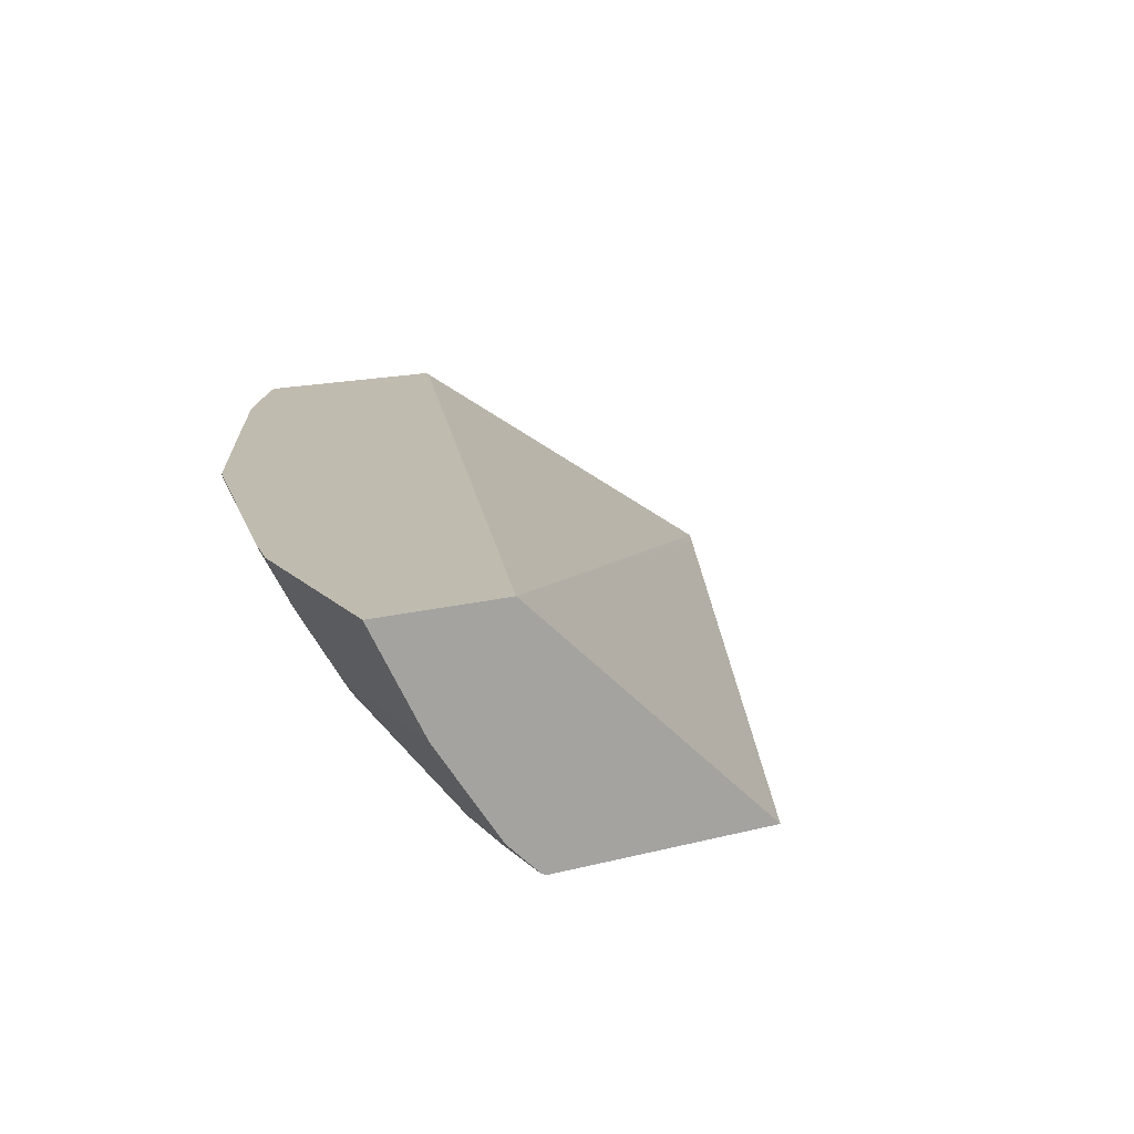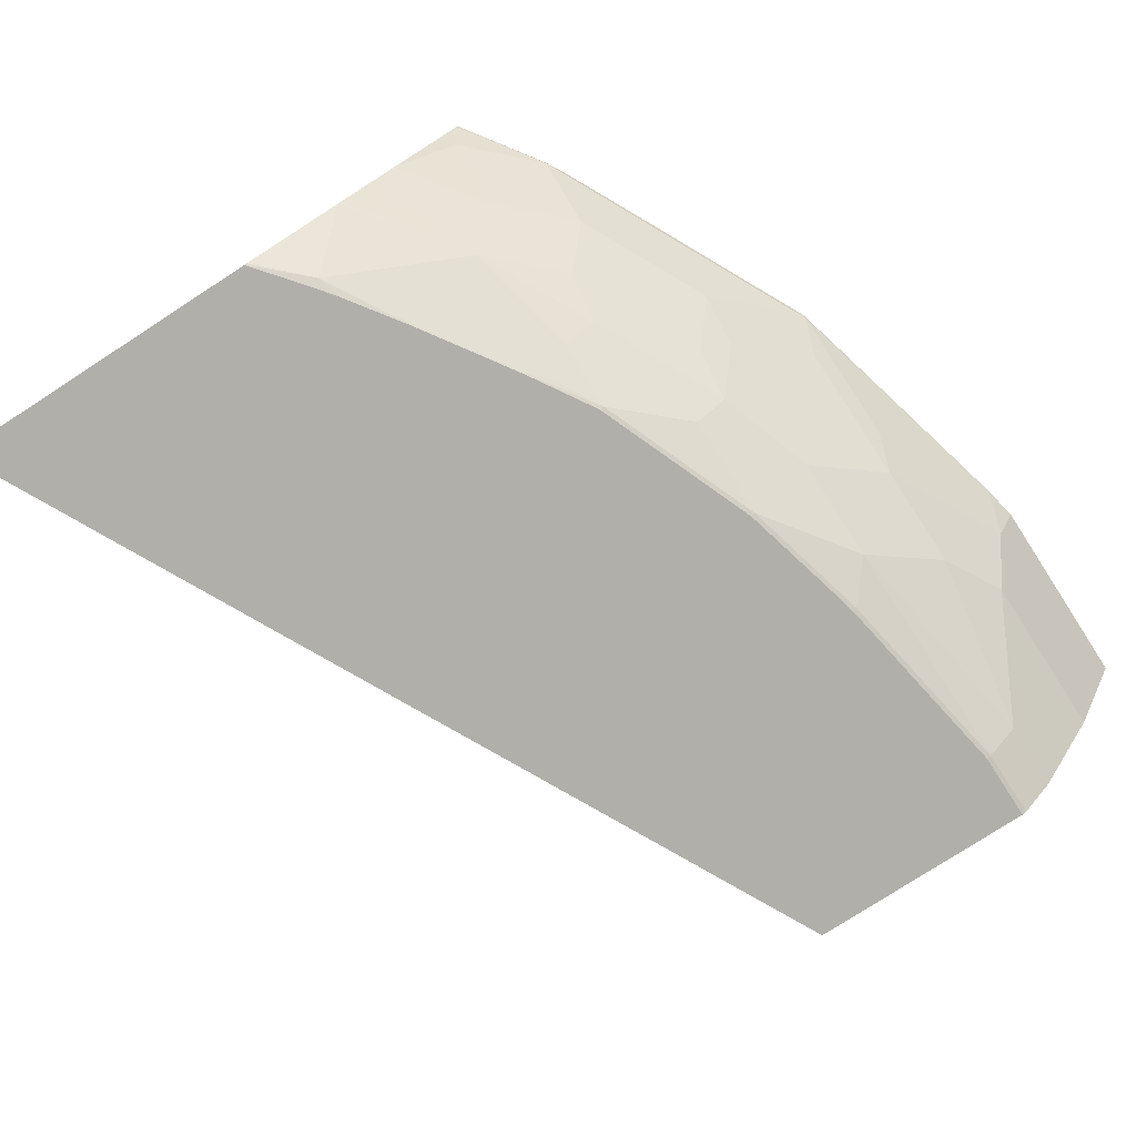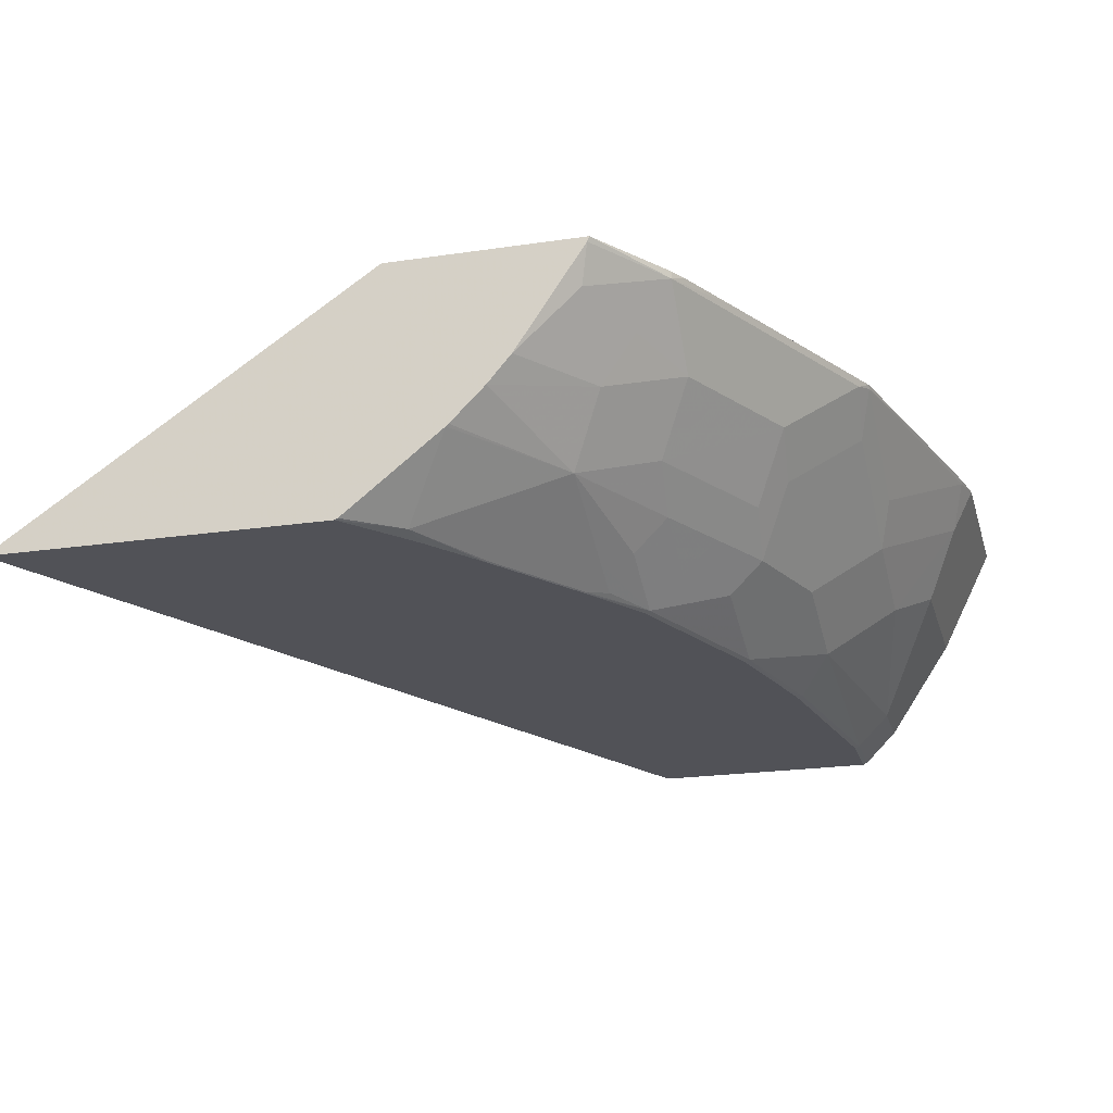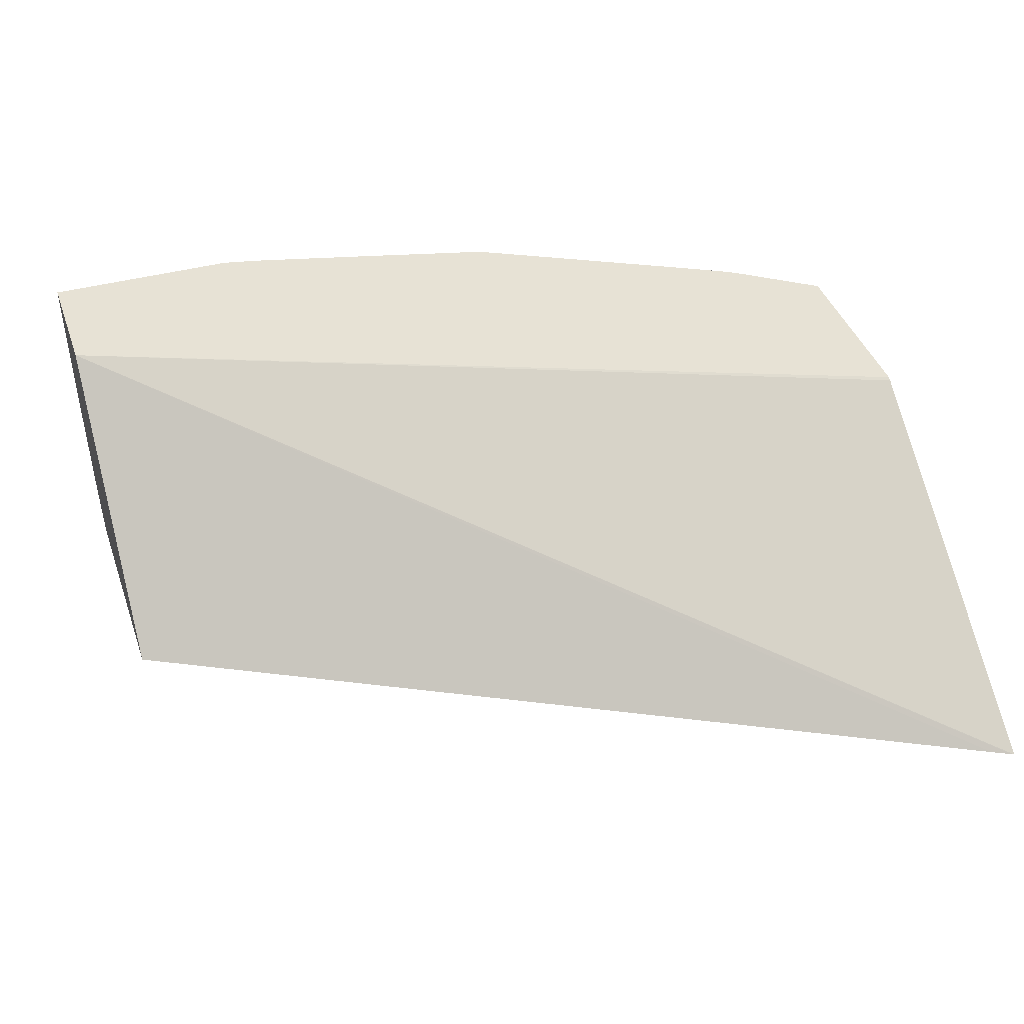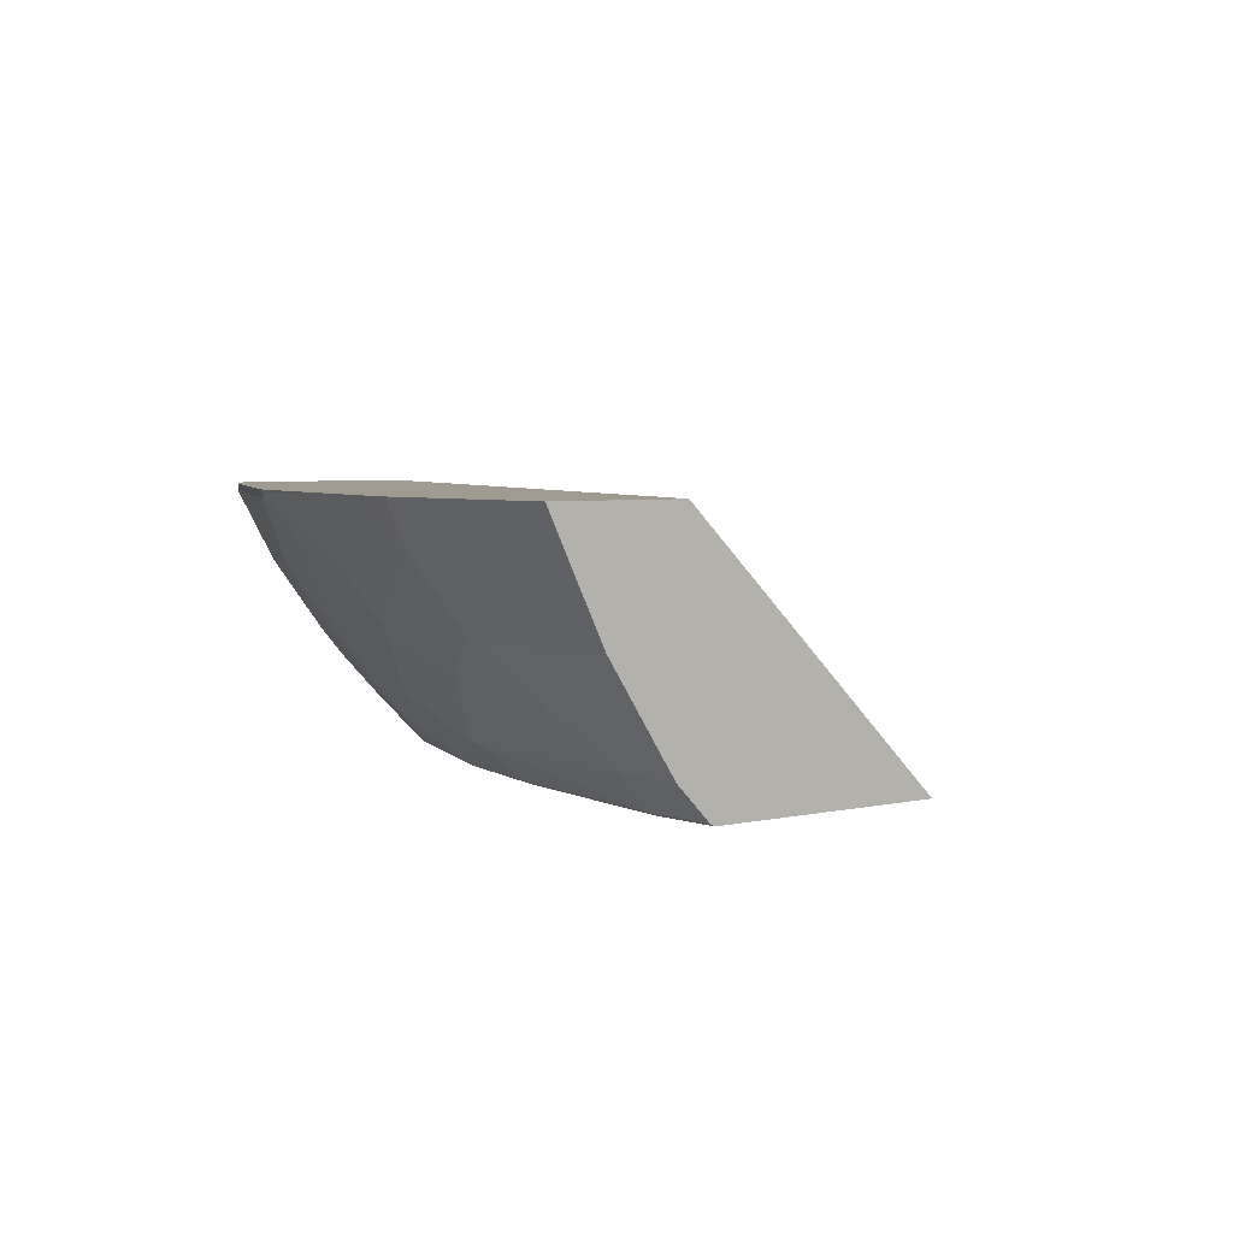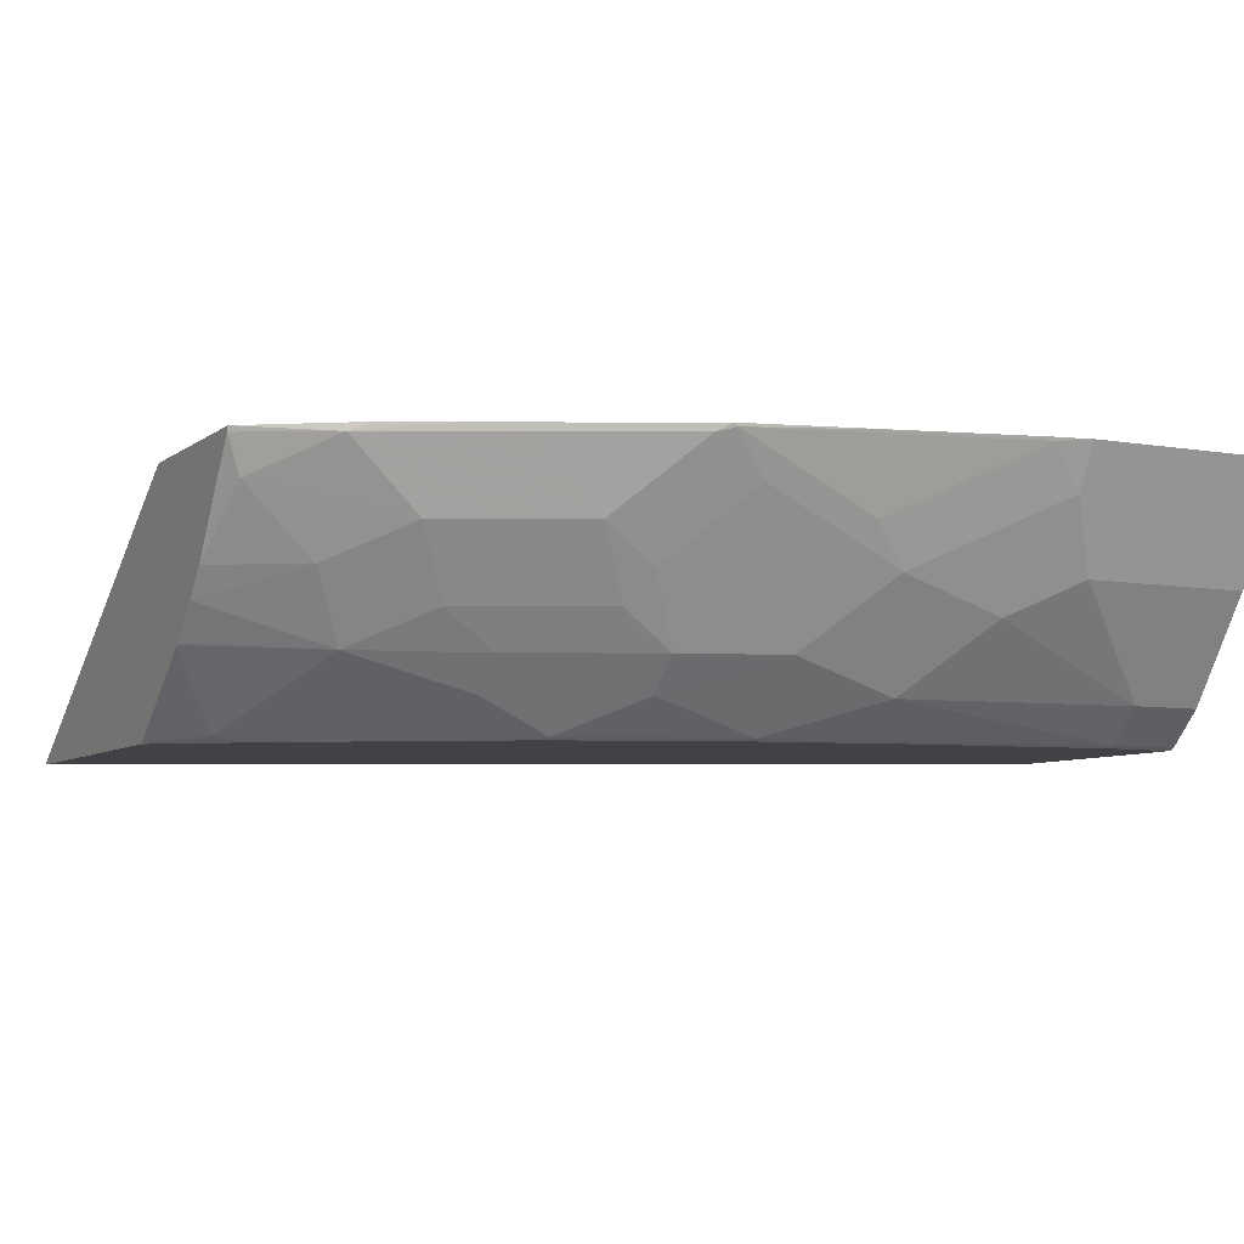
<metadata>
{"format":"obj","ext":"obj","renderer":"f3d","projection":"perspective","resolution":1024,"background":"white","views":[{"elev":15.9,"azim":-118.7,"up":"+Y"},{"elev":-78.0,"azim":122.9,"up":"+Y"},{"elev":-21.5,"azim":104.8,"up":"+Y"},{"elev":40.4,"azim":-18.3,"up":"+Y"},{"elev":4.0,"azim":-129.1,"up":"+Y"},{"elev":-6.7,"azim":153.0,"up":"+Y"}]}
</metadata>
<code>
v 0.1219 0.01969 -0.8734
v 0.127 0.01969 -0.8724
v 0.1423 0.01777 -0.8686
v 0.1219 -0.006781 -0.8601
v -0.001394 0.01938 -0.8732
v -0.001394 0.01969 -0.8734
v 0.144 0.01969 -0.869
v 0.2235 -0.02287 -0.828
v 0.2252 0.01969 -0.8487
v 0.3047 0.01777 -0.828
v 0.1016 -0.04741 -0.8398
v -0.001394 -0.0348 -0.8461
v -0.001394 -0.006781 -0.8601
v 0.2032 -0.04741 -0.8195
v 0.1423 -0.06772 -0.8195
v -0.001394 0.01969 -0.7921
v 0.2439 -0.0271 -0.8195
v 0.3067 0.01969 -0.828
v 0.3149 0.01523 -0.8229
v 0.2844 -0.006781 -0.8195
v 0.04066 -0.1084 -0.7992
v -0.001394 -0.04741 -0.8398
v 0.2439 -0.08805 -0.7789
v 0.1829 -0.1084 -0.7789
v -0.001394 -0.1301 -0.6337
v 0.5139 -0.1301 -0.3717
v 0.5259 -0.1301 -0.3658
v 0.527 -0.1301 -0.3652
v 0.527 0.01851 -0.5881
v 0.527 0.01969 -0.5904
v 0.3251 -0.04741 -0.7789
v 0.4286 0.01969 -0.767
v 0.3962 0.01523 -0.7822
v 0.3555 -0.0254 -0.7822
v 0.04066 -0.1287 -0.7789
v -0.001394 -0.1084 -0.7992
v 0.2439 -0.1287 -0.7382
v 0.3047 -0.08805 -0.7585
v 0.3047 -0.1084 -0.7382
v 0.1626 -0.1287 -0.7585
v -0.001394 -0.1301 -0.776
v 0.527 -0.1301 -0.5684
v 0.527 0.01969 -0.7073
v 0.4673 0.01969 -0.7474
v 0.4775 0.01523 -0.7416
v 0.4165 -0.06602 -0.7213
v 0.3759 -0.06602 -0.7416
v 0.3352 -0.06602 -0.7619
v 0.4368 -0.0254 -0.7416
v 0.04066 -0.1301 -0.776
v -0.001394 -0.1287 -0.7789
v 0.1626 -0.1301 -0.7557
v 0.2439 -0.1301 -0.7353
v 0.1821 -0.1301 -0.751
v 0.3454 -0.1287 -0.6976
v 0.3454 -0.1301 -0.6947
v 0.3454 -0.08805 -0.7382
v 0.3454 -0.1084 -0.7179
v 0.527 -0.1292 -0.5701
v 0.4936 -0.1301 -0.5952
v 0.4978 -0.127 -0.5994
v 0.527 0.01658 -0.706
v 0.4775 0.01969 -0.7416
v 0.5181 -0.00508 -0.701
v 0.4775 -0.01524 -0.7213
v 0.386 -0.08805 -0.7179
v 0.4571 -0.08634 -0.6807
v 0.4775 -0.04573 -0.701
v 0.386 -0.1084 -0.6976
v 0.3962 -0.1168 -0.6807
v 0.3759 -0.127 -0.6807
v 0.386 -0.1295 -0.6705
v 0.386 -0.1301 -0.6696
v 0.527 -0.1092 -0.5956
v 0.4821 -0.1301 -0.6041
v 0.447 -0.1301 -0.6289
v 0.447 -0.1295 -0.6299
v 0.4775 -0.1067 -0.64
v 0.527 -0.08306 -0.6287
v 0.527 -0.04467 -0.6648
v 0.527 -0.06134 -0.6506
v 0.527 -0.08167 -0.6303
v 0.4267 -0.1092 -0.6705
f 37 53 54
f 37 54 40
f 37 39 55
f 37 55 56
f 37 56 53
f 38 48 47
f 38 47 57
f 38 58 39
f 35 52 50
f 39 58 55
f 40 54 52
f 43 45 63
f 42 60 61
f 42 61 59
f 43 62 45
f 44 63 45
f 38 57 58
f 35 40 52
f 28 43 30
f 35 50 41
f 28 74 79
f 45 62 64
f 28 79 82
f 28 82 81
f 28 81 80
f 28 80 62
f 28 62 43
f 28 30 29
f 31 34 38
f 32 44 45
f 32 45 33
f 33 45 49
f 33 49 34
f 34 46 47
f 34 47 48
f 34 48 38
f 34 49 46
f 35 41 51
f 45 64 65
f 67 68 81
f 46 66 57
f 62 80 64
f 64 80 68
f 64 68 65
f 66 67 69
f 67 81 82
f 67 82 79
f 67 79 78
f 67 78 77
f 67 77 83
f 67 83 70
f 68 80 81
f 70 83 77
f 70 77 72
f 70 72 71
f 72 77 76
f 72 76 73
f 28 59 74
f 61 79 74
f 45 65 49
f 61 78 79
f 61 76 77
f 46 57 47
f 46 49 68
f 46 68 67
f 46 67 66
f 49 65 68
f 55 58 66
f 55 66 69
f 55 69 67
f 55 67 70
f 55 70 71
f 55 71 72
f 55 72 73
f 55 73 56
f 57 66 58
f 59 61 74
f 60 75 61
f 61 75 76
f 61 77 78
f 28 42 59
f 25 73 76
f 25 28 27
f 4 12 13
f 4 13 5
f 4 14 15
f 4 15 11
f 5 13 12
f 5 12 22
f 5 22 36
f 4 11 12
f 5 36 51
f 5 41 25
f 5 25 16
f 5 16 6
f 8 17 14
f 8 10 17
f 9 18 10
f 10 18 19
f 5 51 41
f 3 10 8
f 3 9 10
f 3 7 9
f 25 27 26
f 1 2 3
f 1 3 4
f 1 4 5
f 1 5 6
f 1 6 16
f 1 16 30
f 1 30 43
f 1 43 63
f 1 63 44
f 1 44 32
f 1 32 18
f 1 18 9
f 1 9 7
f 2 7 3
f 3 8 14
f 3 14 4
f 10 19 20
f 10 20 17
f 1 7 2
f 11 36 22
f 23 37 24
f 23 31 38
f 23 38 39
f 23 39 37
f 24 37 40
f 24 40 35
f 25 41 50
f 21 24 35
f 25 50 52
f 25 53 56
f 25 56 73
f 25 76 75
f 25 75 60
f 25 60 42
f 11 21 36
f 25 42 28
f 25 54 53
f 21 51 36
f 25 52 54
f 19 31 20
f 11 15 21
f 21 35 51
f 14 17 23
f 14 23 15
f 15 23 24
f 11 22 12
f 16 25 26
f 16 26 27
f 16 27 28
f 15 24 21
f 16 29 30
f 17 20 31
f 17 31 23
f 18 32 33
f 18 33 19
f 16 28 29
f 19 34 31
f 19 33 34

</code>
